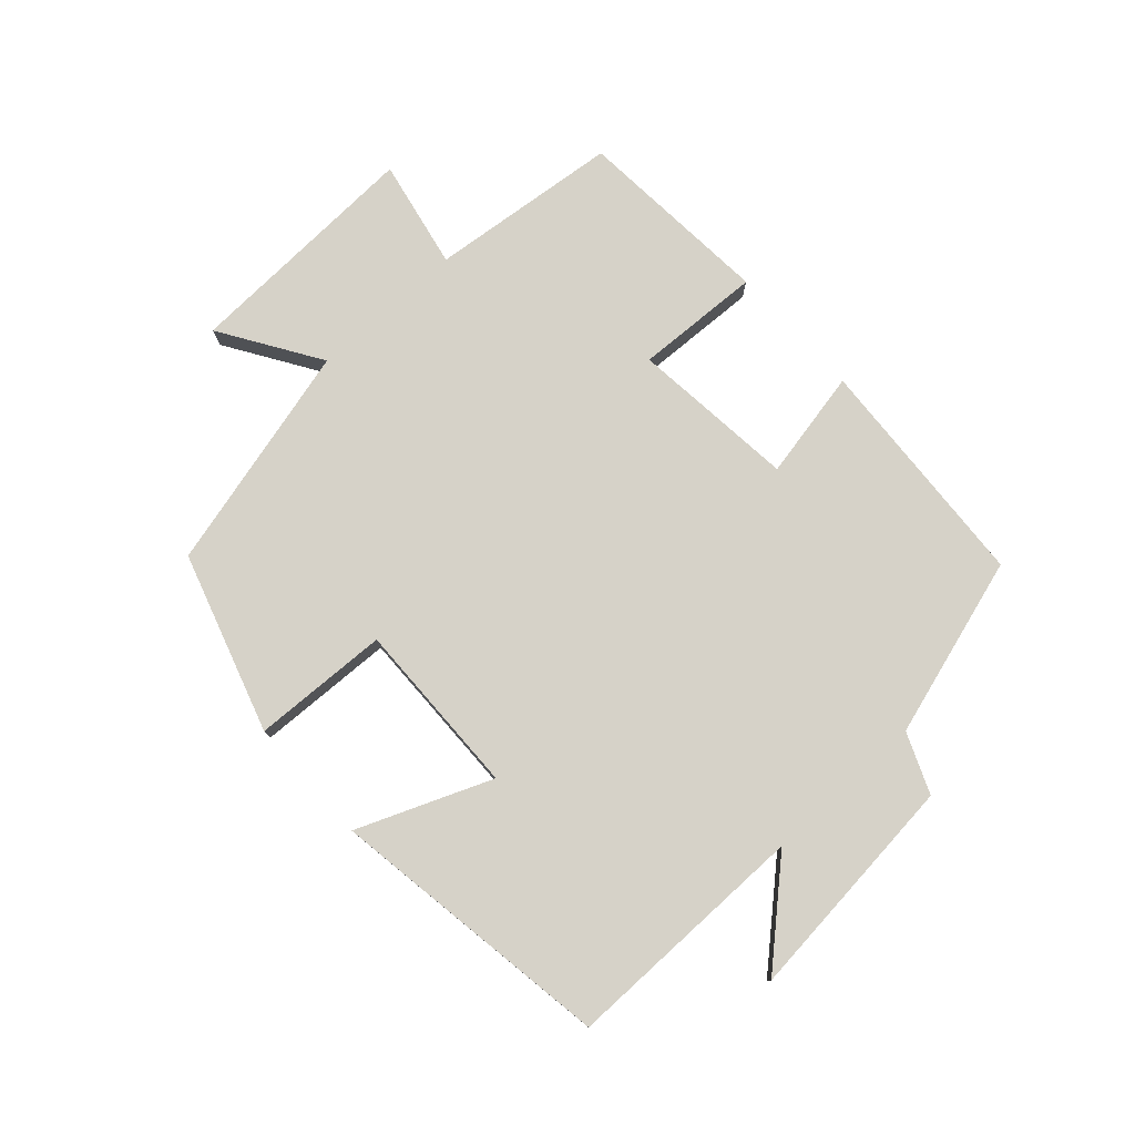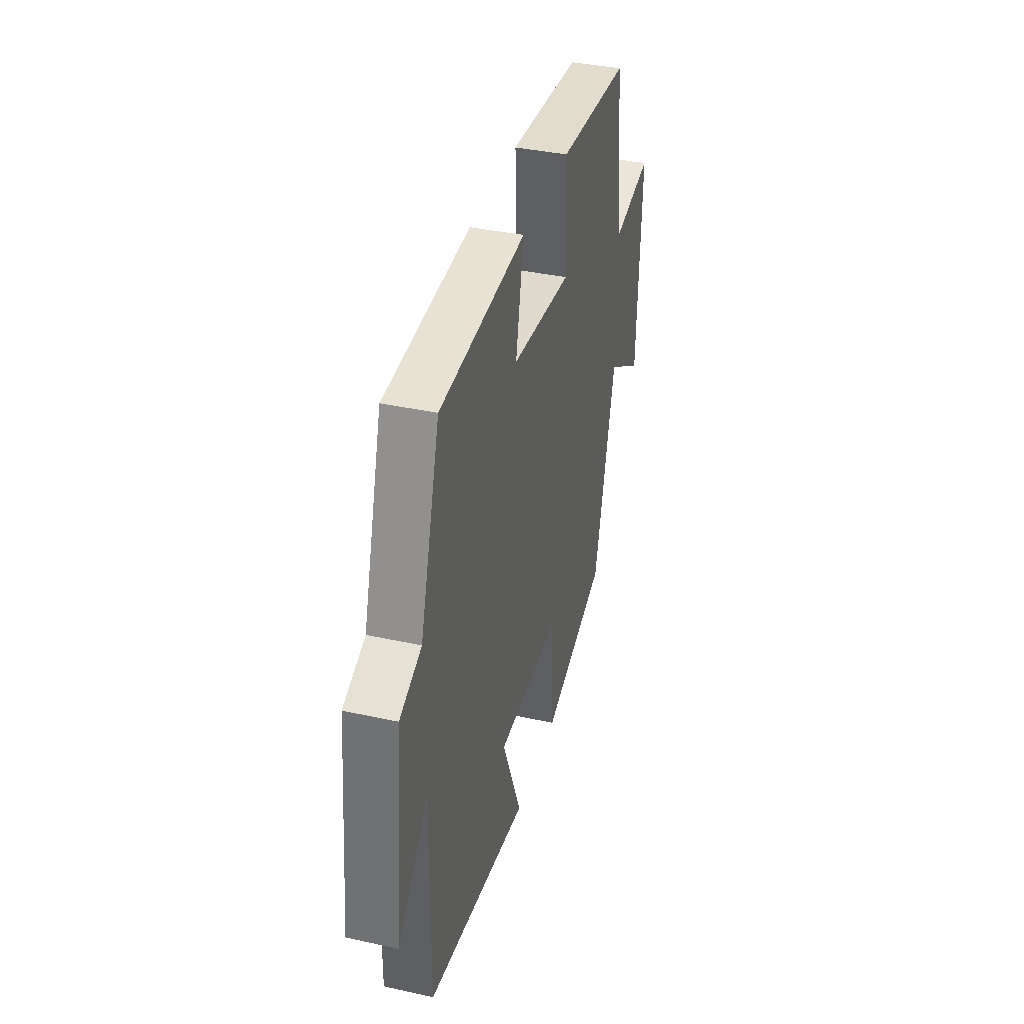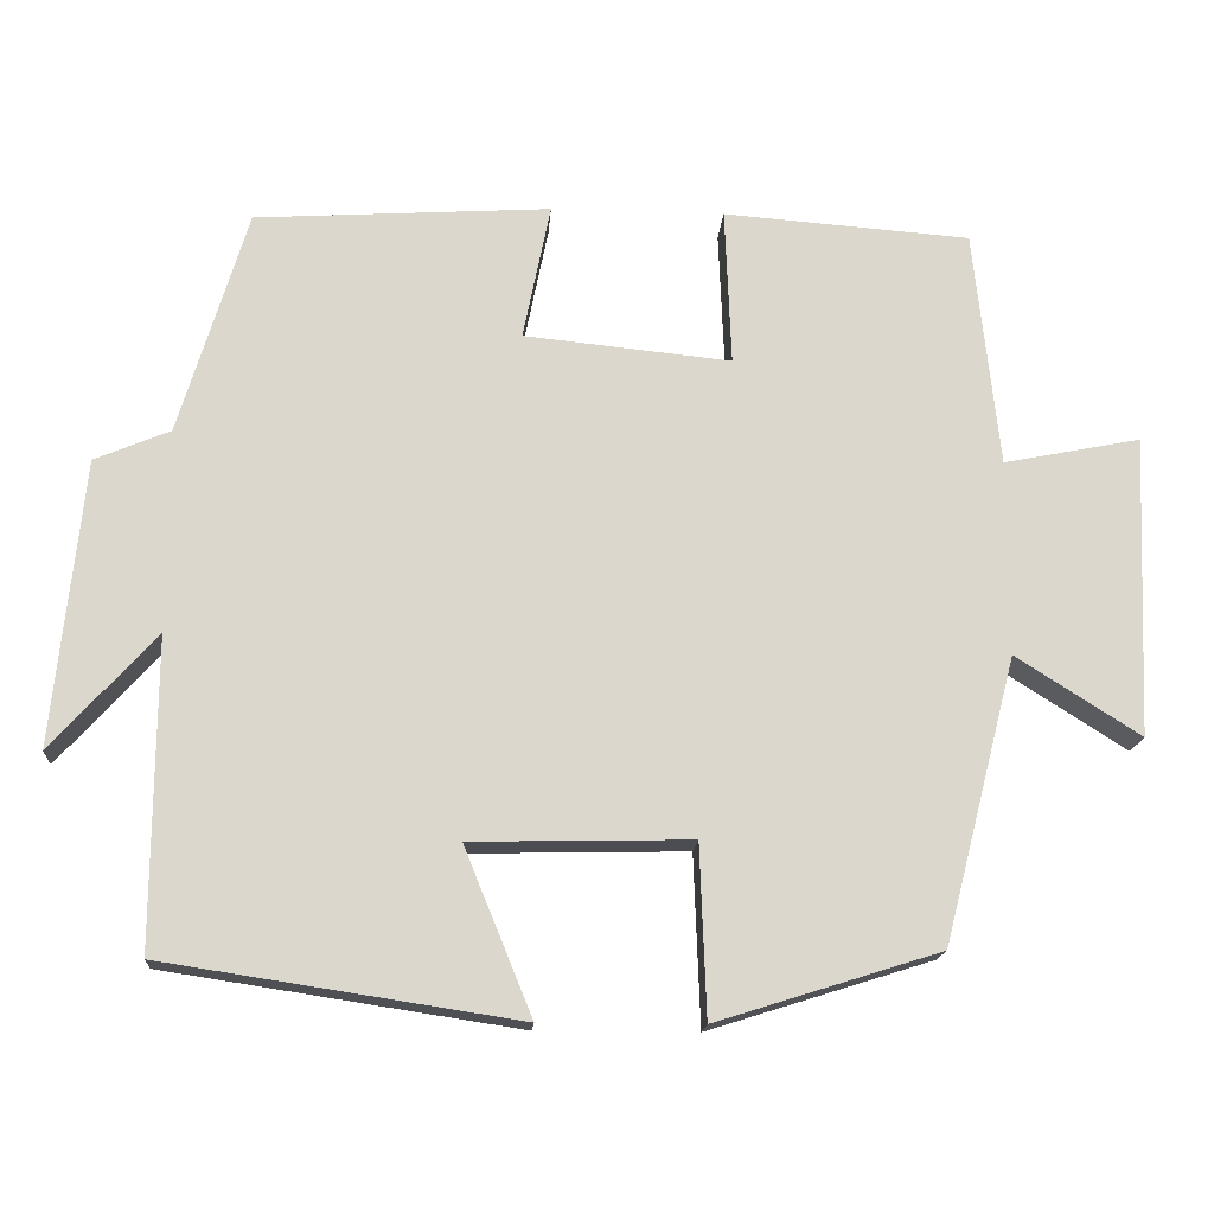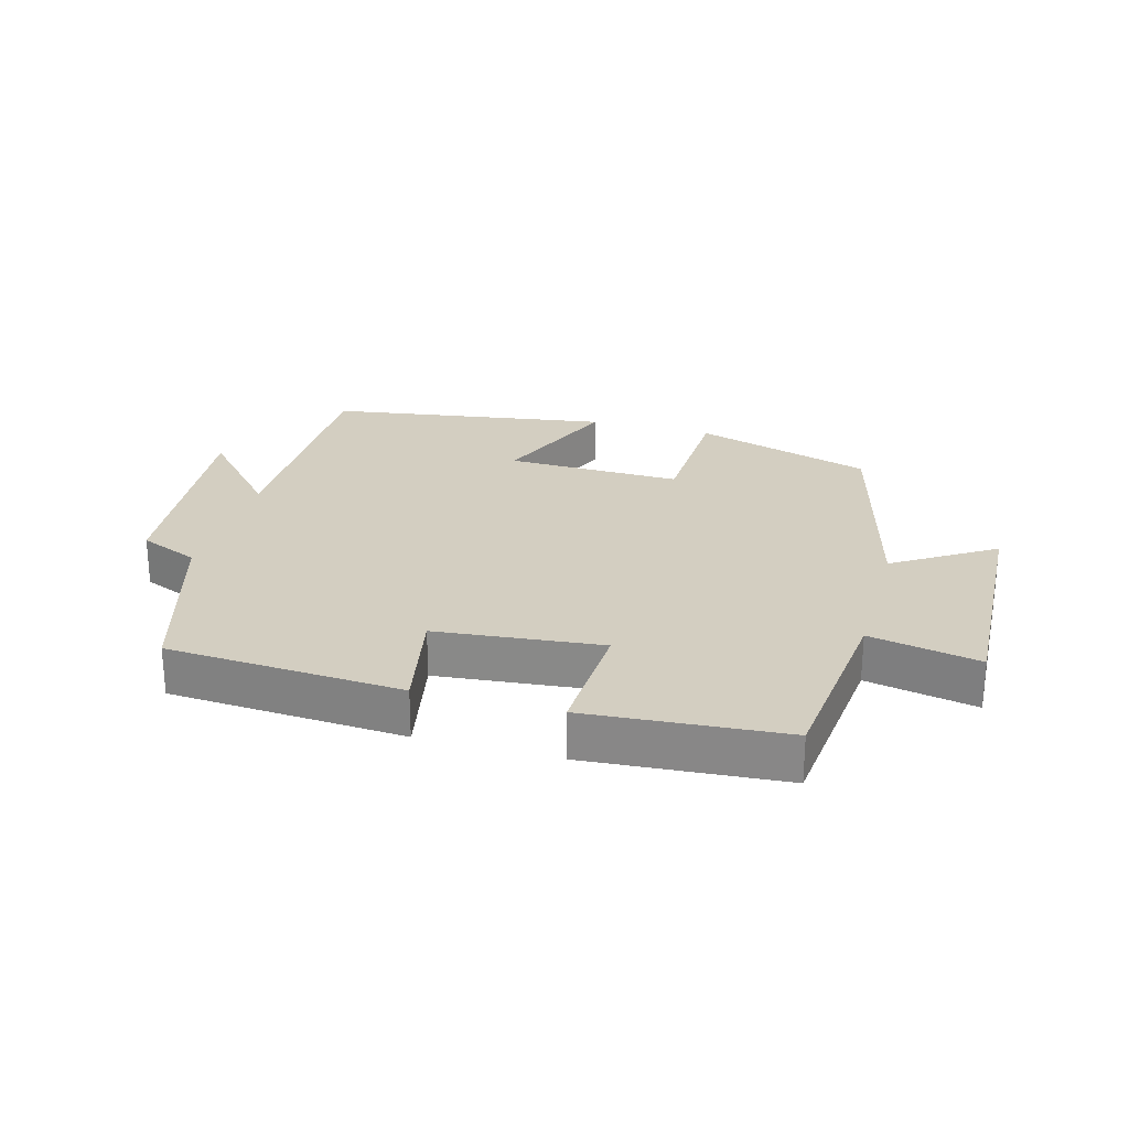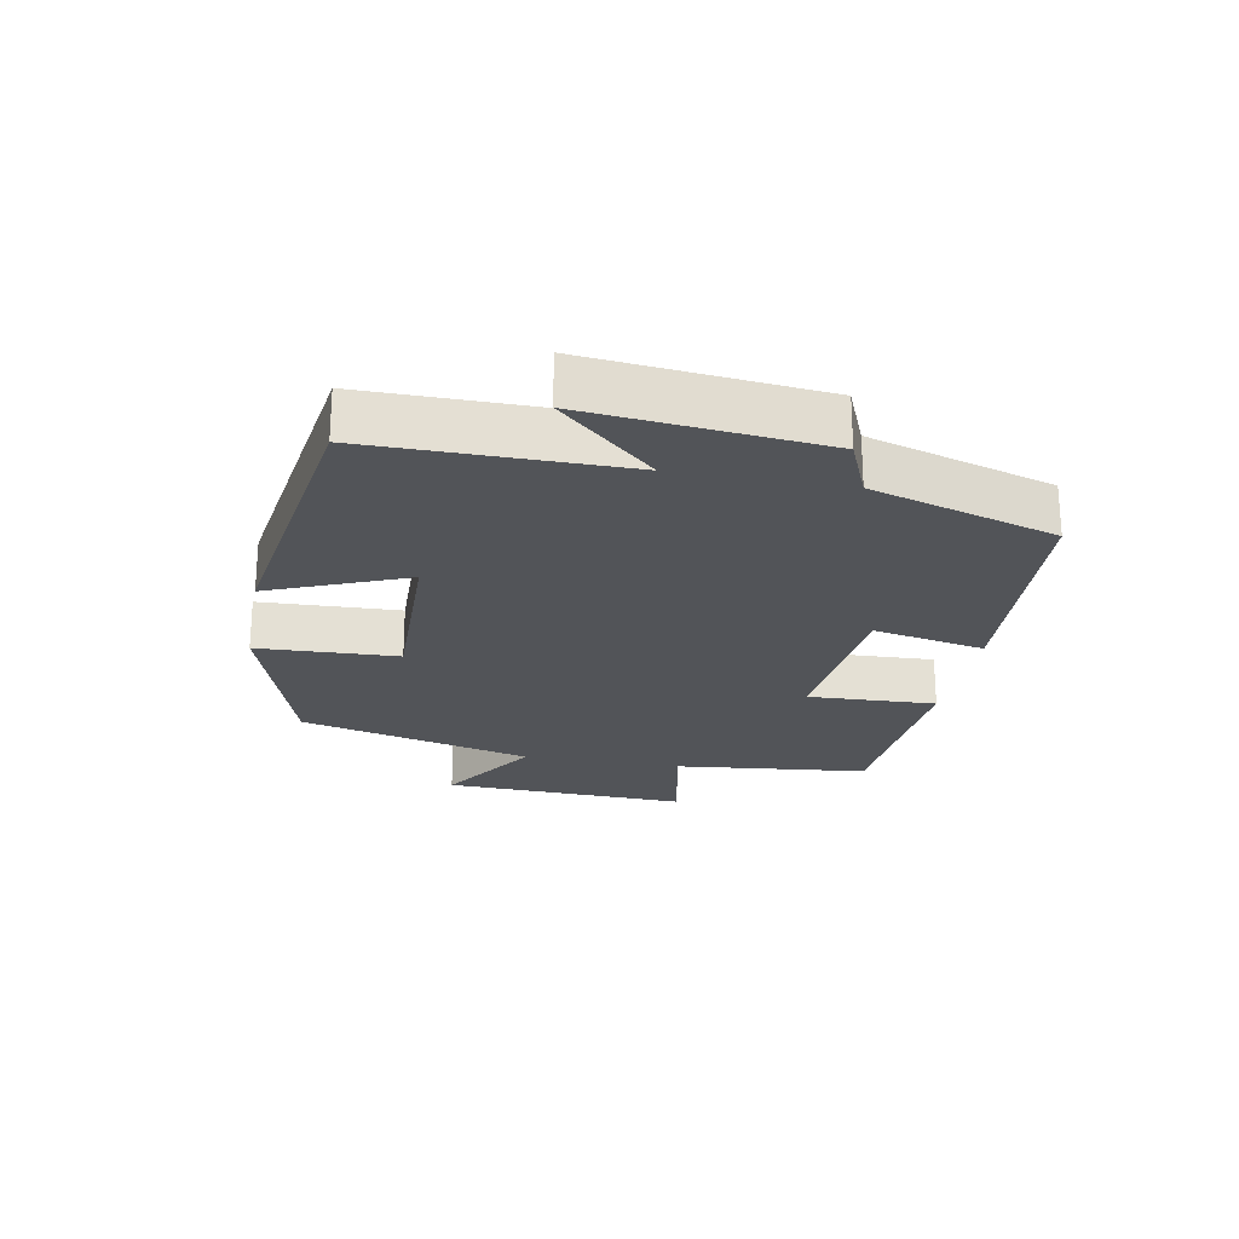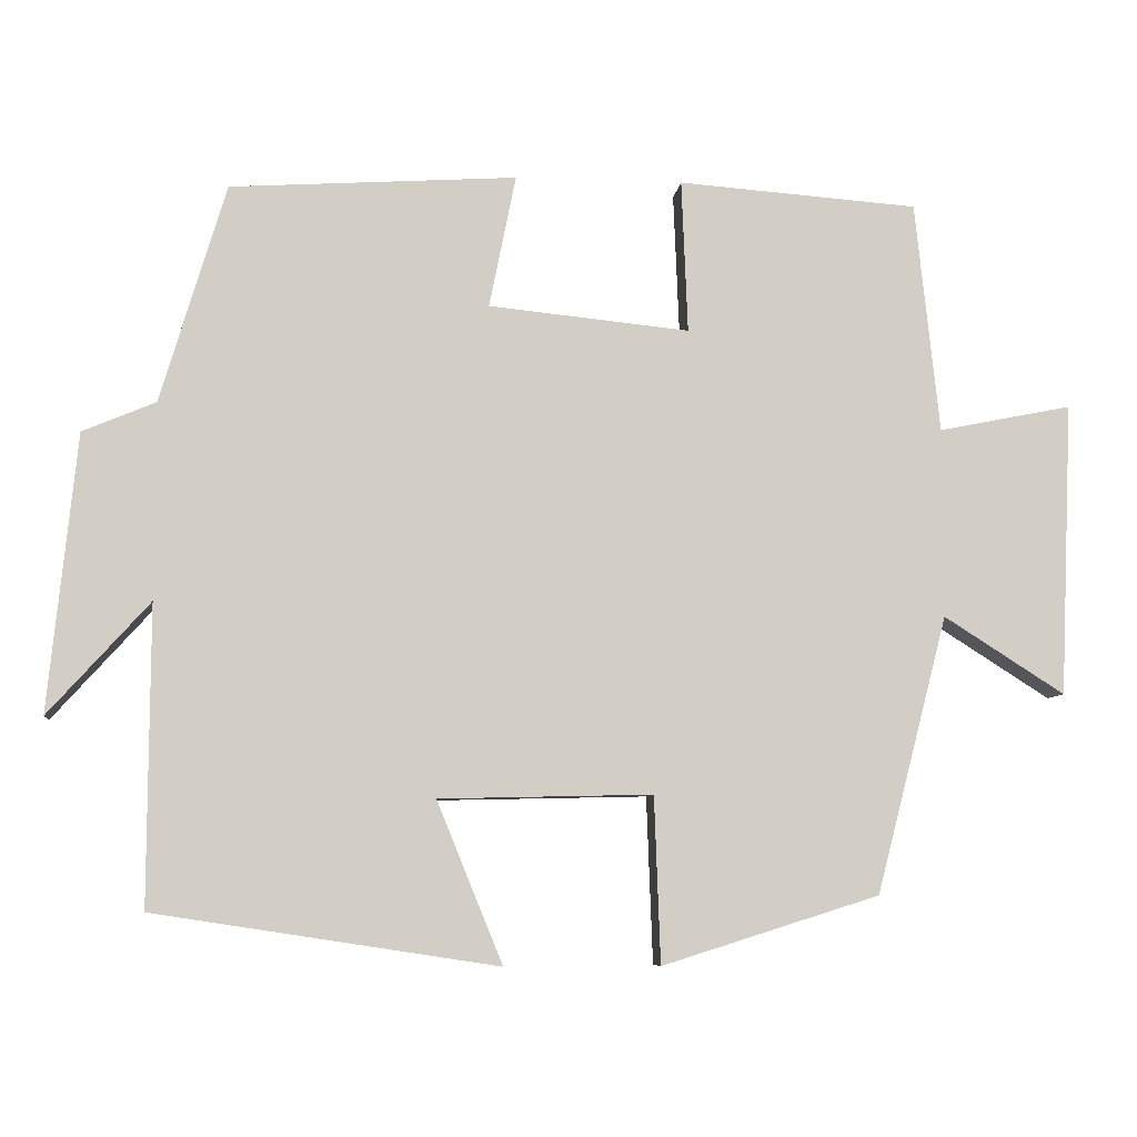
<metadata>
{"format":"obj","ext":"obj","renderer":"f3d","projection":"perspective","resolution":1024,"background":"white","views":[{"elev":77.9,"azim":-132.2,"up":"+Y"},{"elev":37.9,"azim":-74.4,"up":"+Z"},{"elev":-16.5,"azim":-3.9,"up":"+Z"},{"elev":25.2,"azim":15.6,"up":"+Y"},{"elev":-23.3,"azim":-100.5,"up":"+Y"},{"elev":-7.2,"azim":-6.1,"up":"+Z"}]}
</metadata>
<code>
v -0.416 0.07 0.477
v -0.051 0.07 0.5
v -0.085 0.07 0.331
v 0.171 0.07 0.305
v 0.163 0.07 0.5
v 0.469 0.07 0.477
v 0.5 0.07 0.182
v 0.67 0.07 0.216
v 0.654 0.07 -0.158
v 0.5 0.07 -0.06
v 0.409 0.07 -0.413
v 0.132 0.07 -0.5
v 0.124 0.07 -0.288
v -0.148 0.07 -0.294
v -0.064 0.07 -0.5
v -0.502 0.07 -0.433
v -0.5 0.07 -0.052
v -0.629 0.07 -0.195
v -0.593 0.07 0.159
v -0.5 0.07 0.198
v -0.416 0 0.477
v -0.051 0 0.5
v -0.085 0 0.331
v 0.171 0 0.305
v 0.163 0 0.5
v 0.469 0 0.477
v 0.5 0 0.182
v 0.67 0 0.216
v 0.654 0 -0.158
v 0.5 0 -0.06
v 0.409 0 -0.413
v 0.132 0 -0.5
v 0.124 0 -0.288
v -0.148 0 -0.294
v -0.064 0 -0.5
v -0.502 0 -0.433
v -0.5 0 -0.052
v -0.629 0 -0.195
v -0.593 0 0.159
v -0.5 0 0.198
f 17 18 19 20
f 1 2 3
f 20 1 3
f 17 20 3
f 14 15 16 17
f 17 3 4
f 14 17 4
f 13 14 4
f 12 13 4
f 11 12 4
f 10 11 4
f 7 8 9 10
f 6 7 10
f 5 6 10
f 4 5 10
f 40 39 38 37
f 23 22 21
f 23 21 40
f 23 40 37
f 37 36 35 34
f 24 23 37
f 24 37 34
f 24 34 33
f 24 33 32
f 24 32 31
f 24 31 30
f 30 29 28 27
f 30 27 26
f 30 26 25
f 30 25 24
f 1 21 22 2
f 2 22 23 3
f 3 23 24 4
f 4 24 25 5
f 5 25 26 6
f 6 26 27 7
f 7 27 28 8
f 8 28 29 9
f 9 29 30 10
f 10 30 31 11
f 11 31 32 12
f 12 32 33 13
f 13 33 34 14
f 14 34 35 15
f 15 35 36 16
f 16 36 37 17
f 17 37 38 18
f 18 38 39 19
f 19 39 40 20
f 20 40 21 1

</code>
